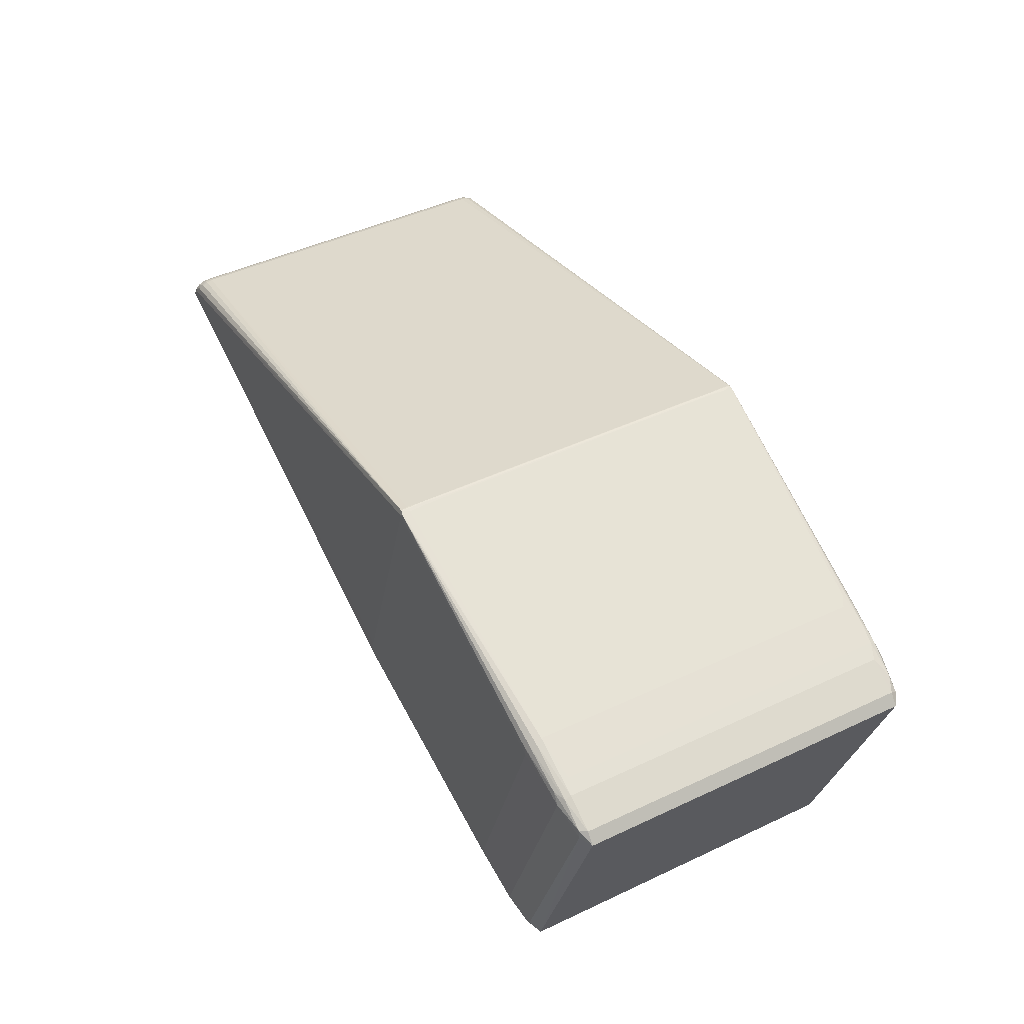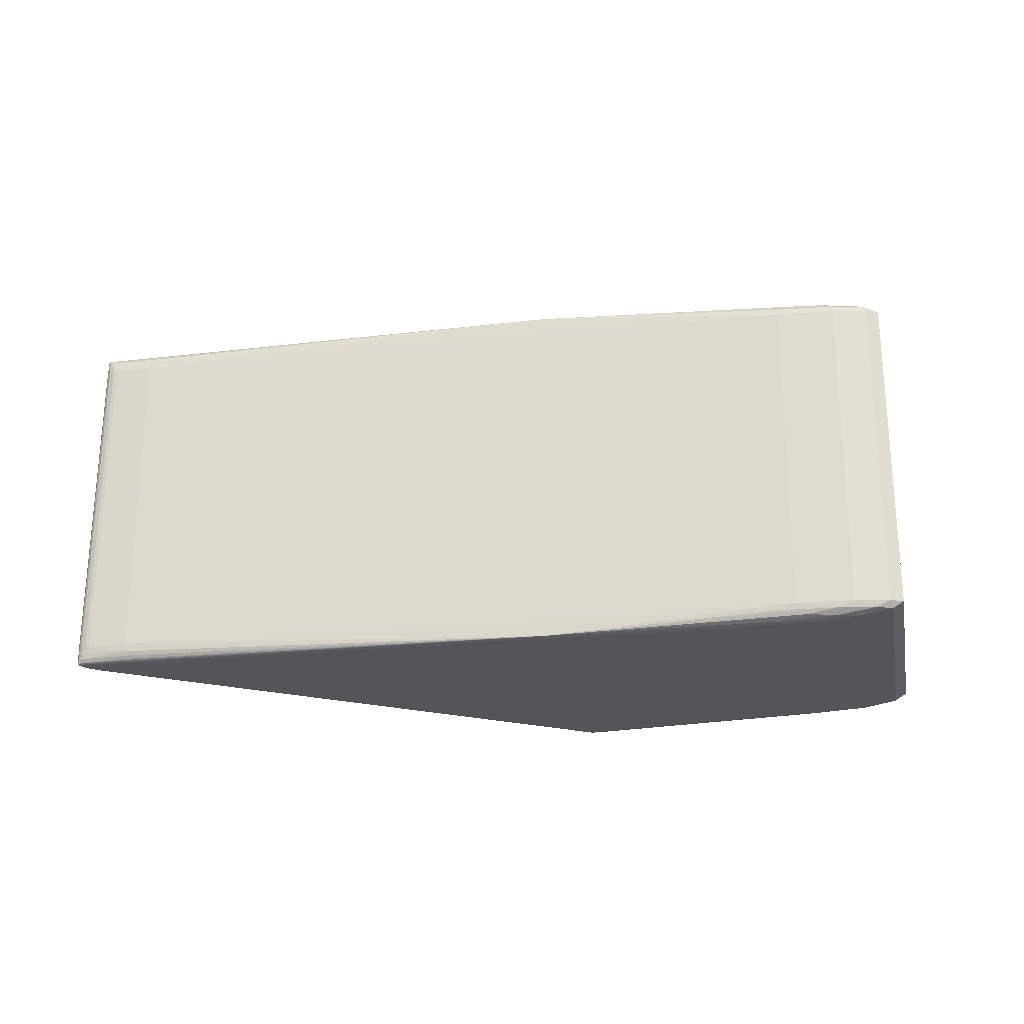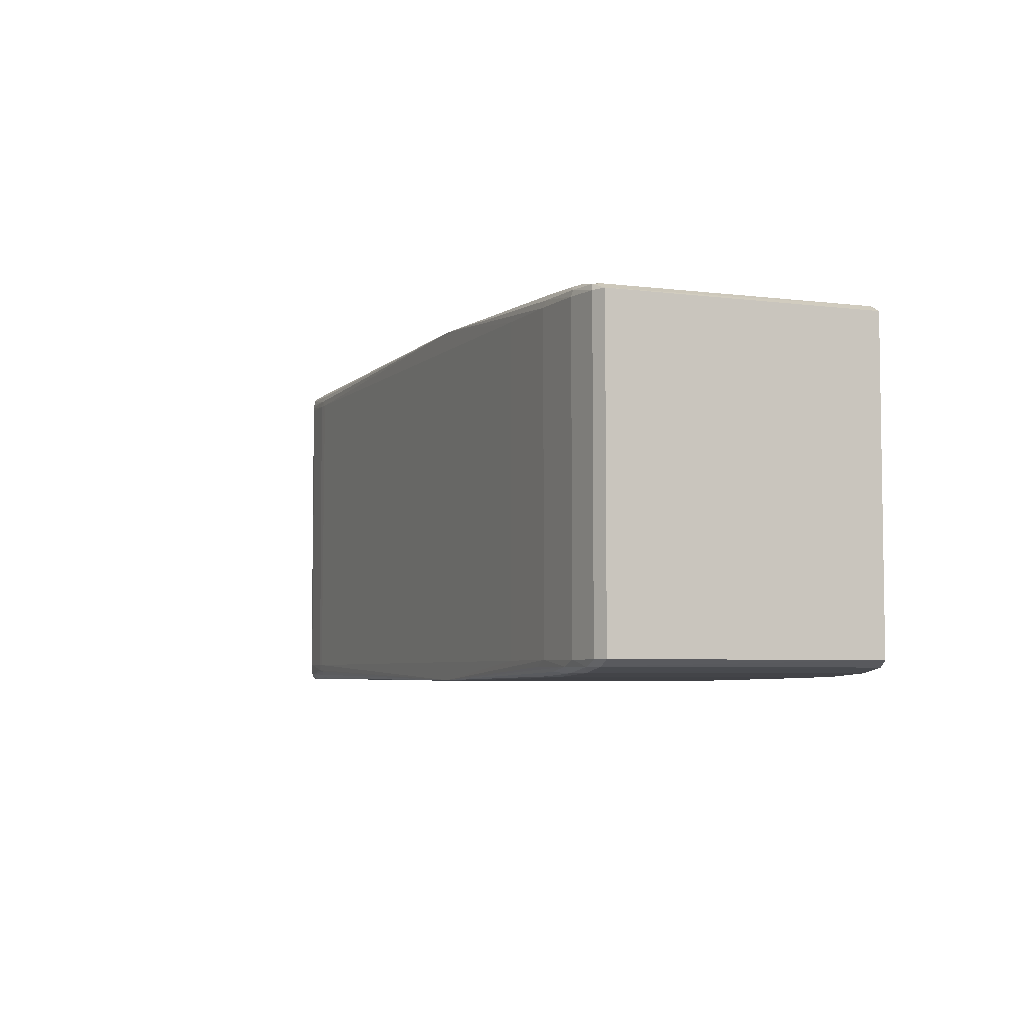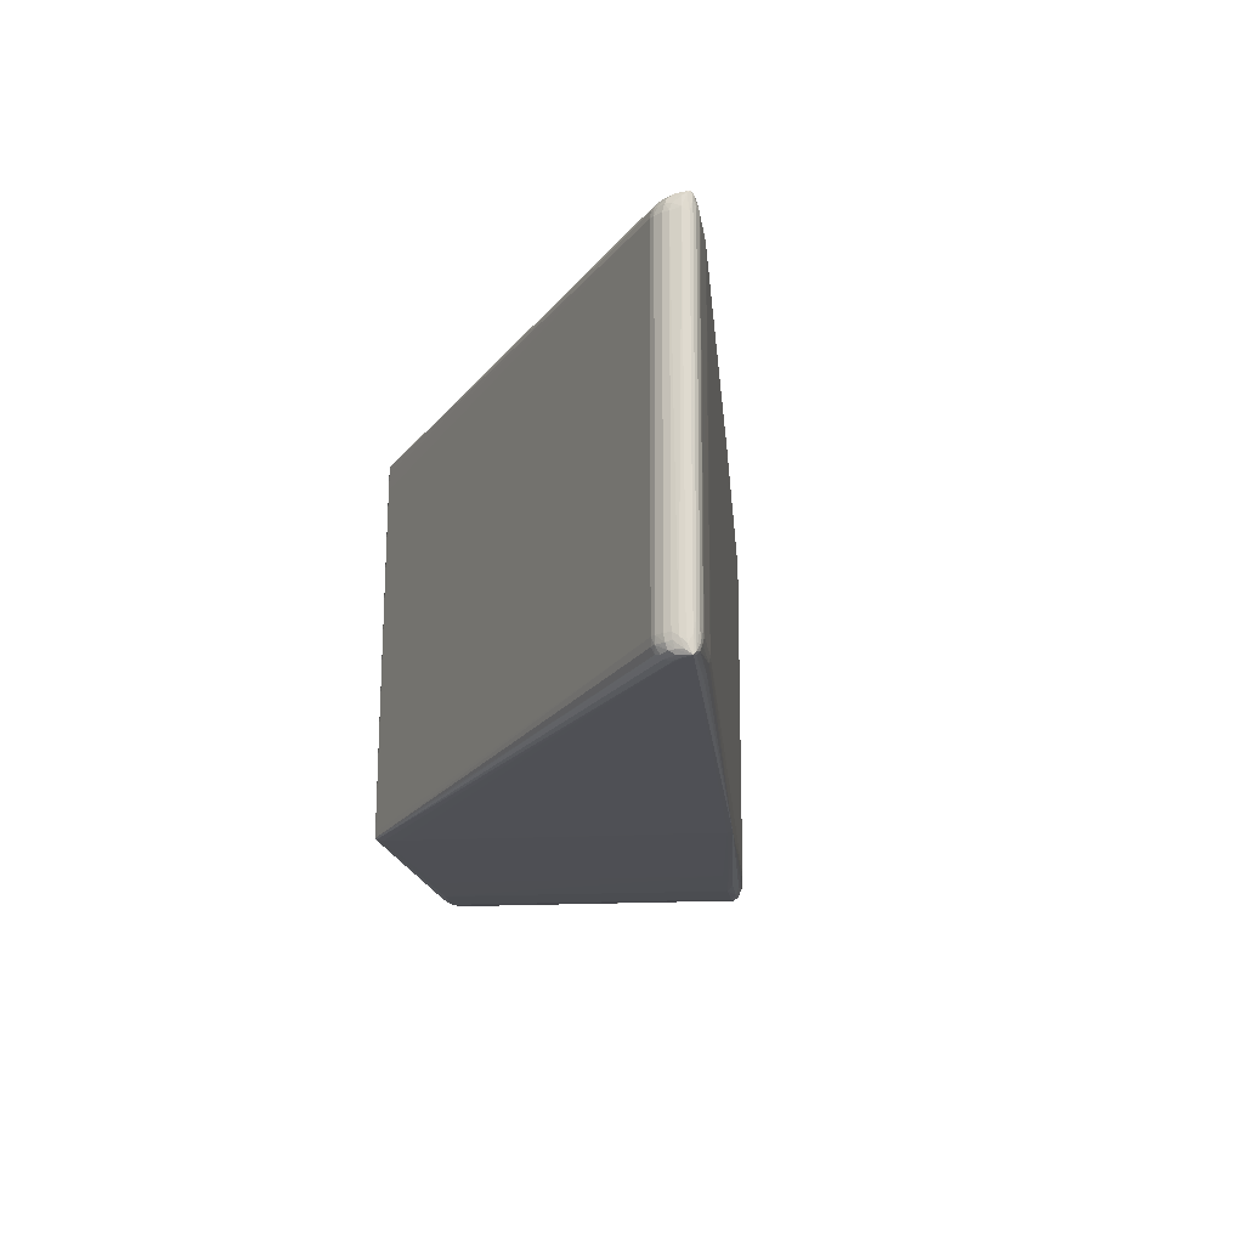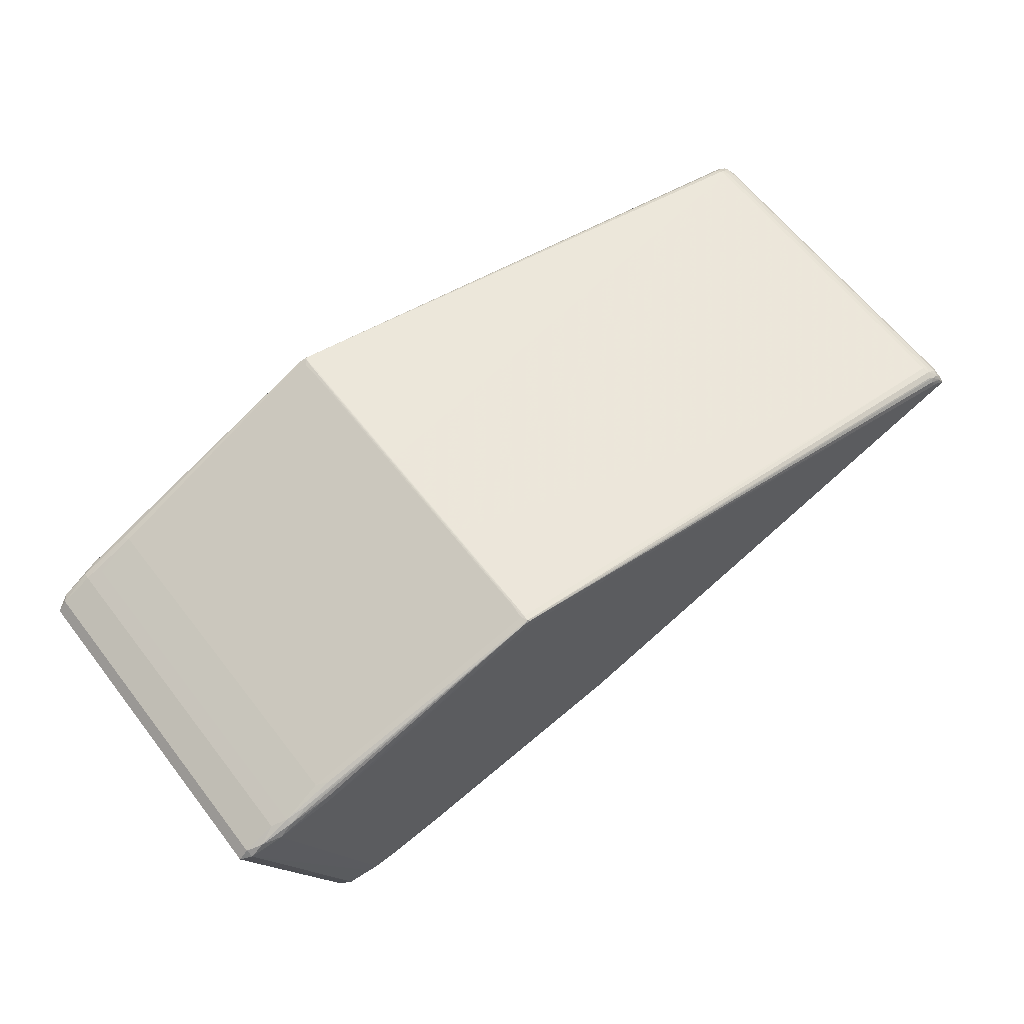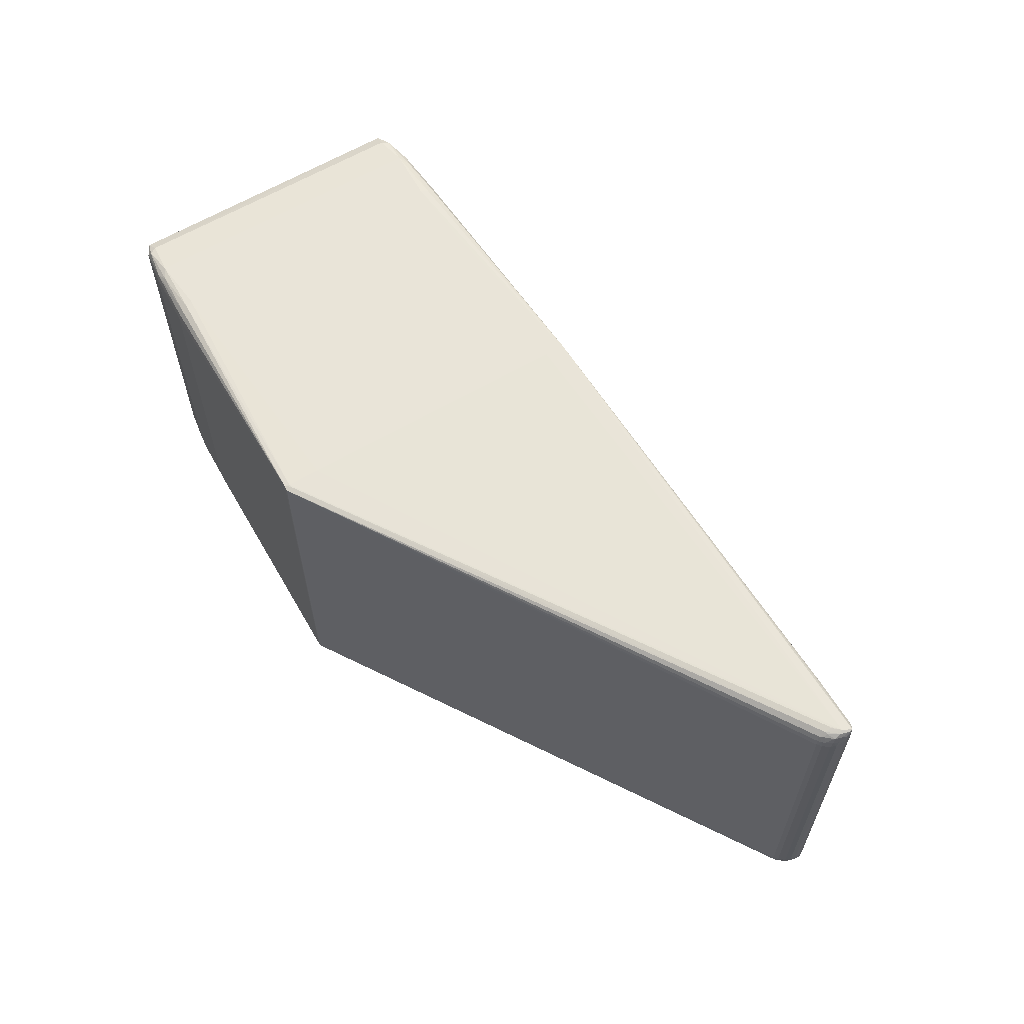
<metadata>
{"format":"obj","ext":"obj","renderer":"f3d","projection":"perspective","resolution":1024,"background":"white","views":[{"elev":45.8,"azim":-118.1,"up":"+Z"},{"elev":-24.6,"azim":172.8,"up":"+Y"},{"elev":-5.3,"azim":-130.2,"up":"+Y"},{"elev":-19.0,"azim":77.5,"up":"+Y"},{"elev":62.8,"azim":-37.5,"up":"+Z"},{"elev":61.4,"azim":40.1,"up":"+Y"}]}
</metadata>
<code>
v -0.4747 -0.1913 0.09711
v -0.5027 0.1905 0.0798
v -0.1914 -0.1361 0.1995
v -0.1922 0.137 0.1986
v -0.1934 -0.1362 0.1995
v -0.1934 0.2009 0.1983
v -0.1967 0.1367 0.1978
v -0.3561 -0.1947 -0.2208
v -0.3982 0.1903 -0.2314
v 0.4309 0.1954 0.04779
v 0.4361 0.1961 0.02593
v -0.5583 -0.1826 0.05367
v -0.5146 -0.1822 0.08263
v -0.512 -0.1956 0.07488
v -0.3838 -0.2002 0.1124
v -0.5594 0.1782 0.0525
v -0.5157 0.1786 0.08146
v -0.1207 -0.2027 -0.0269
v -0.1919 0.03762 0.199
v -0.1925 -0.2 0.1995
v -0.1955 -0.1926 0.1988
v -0.1922 -0.1362 0.1996
v -0.1933 0.137 0.1987
v -0.1943 0.1935 0.1981
v -0.1948 -0.1362 0.1991
v -0.196 0.0003615 0.1985
v -0.198 0.1932 0.197
v -0.1956 0.2027 0.192
v -0.2645 -0.1822 -0.1973
v -0.4062 -0.1829 -0.2387
v -0.4595 -0.1829 -0.2423
v -0.4147 -0.1961 -0.2278
v 0.4191 -0.1791 0.06055
v 0.4244 -0.1793 0.05841
v 0.4316 -0.1795 0.05344
v 0.4391 -0.1937 0.0386
v 0.4396 -0.1677 0.02938
v 0.4406 -0.1816 0.03241
v 0.4401 -0.1983 0.0323
v 0.4347 -0.1934 0.02557
v 0.4287 -0.1794 0.02057
v 0.3863 -0.1796 0.004879
v -0.2778 -0.2009 -0.1819
v 0.4145 -0.1988 0.04417
v 0.4187 -0.1987 0.04458
v 0.4223 -0.1985 0.04432
v 0.432 -0.1986 0.03969
v -0.2656 0.1789 -0.1985
v -0.4073 0.1782 -0.2399
v -0.4606 0.1782 -0.2435
v 0.4181 0.182 0.05937
v 0.4233 0.1818 0.05724
v 0.4305 0.1816 0.05227
v 0.4385 0.1934 0.02821
v 0.4396 0.1794 0.03124
v 0.4276 0.1817 0.0194
v 0.3866 0.1814 0.004183
v 0.3723 0.1812 -0.0004788
v -0.2783 0.1973 -0.1825
v 0.4212 0.2006 0.04294
v 0.4311 0.2009 0.03743
v -0.4985 -0.1881 0.0891
v -0.5103 -0.1957 0.06778
v -0.4439 -0.1879 0.11
v -0.5127 0.1917 0.07005
v -0.4995 0.1727 0.08793
v -0.4521 0.1951 0.09363
v -0.1941 -0.1737 0.1993
v -0.1921 -0.07406 0.1994
v -0.1927 0.137 0.1987
v -0.1953 0.137 0.1983
v -0.1993 0.202 0.196
v -0.3886 -0.1898 -0.2329
v -0.3907 -0.1961 -0.2269
v 0.417 -0.1866 0.05998
v 0.4224 -0.1864 0.05842
v 0.4359 -0.1861 0.04735
v 0.3871 -0.187 0.005846
v 0.3769 -0.1889 0.002903
v 0.3808 -0.1932 0.006492
v -0.3298 -0.199 -0.2066
v 0.3741 -0.1962 0.006718
v -0.3479 0.1917 -0.2182
v -0.4413 0.185 -0.2427
v 0.4167 0.1943 0.05567
v 0.4211 0.1951 0.05353
v 0.4298 0.1957 0.02295
v 0.3829 0.1948 0.006202
v 0.3809 0.1883 0.002951
v 0.422 0.1981 0.04977
v 0.4323 0.1991 0.04192
v 0.4382 0.1996 0.03291
v -0.4974 -0.1938 0.08612
v -0.443 -0.1936 0.1076
v -0.5444 0.1853 0.06279
v -0.5156 0.1854 0.07908
v -0.4541 0.192 0.09964
v -0.1908 -0.1548 0.1994
v -0.1916 -0.07404 0.1994
v -0.1925 0.1745 0.1984
v -0.1936 0.03761 0.199
v -0.1936 -0.07409 0.1993
v -0.1942 0.137 0.1986
v -0.192 0.2026 0.1926
v -0.1907 -0.2014 0.198
v -0.08216 0.2013 -0.1406
v -0.08324 -0.2029 -0.1345
v -0.08975 0.2022 -0.1198
v -0.3266 -0.1895 -0.2155
v -0.4263 -0.1944 -0.2254
v 0.4173 -0.1927 0.05674
v 0.4316 -0.1868 0.05253
v 0.4311 -0.1931 0.05
v 0.4349 -0.193 0.04537
v 0.4405 -0.1896 0.03695
v 0.4313 -0.1941 0.02495
v 0.4193 -0.1968 0.05109
v 0.4226 -0.194 0.05408
v -0.4088 0.1851 -0.2385
v -0.4119 0.1915 -0.2296
v 0.4314 0.1895 0.05024
v 0.4349 0.1951 0.04228
v 0.438 0.1945 0.03795
v 0.4393 0.1969 0.03334
v 0.4271 0.1898 0.02017
v 0.3716 0.1945 0.002386
v -0.35 0.1949 -0.2122
v 0.3797 0.1978 0.007643
v 0.4295 0.2006 0.03181
v -0.5484 -0.1828 0.06499
v -0.5468 -0.1899 0.06023
v -0.533 -0.1895 0.07217
v -0.4544 -0.1991 0.09113
v -0.453 -0.1974 0.09896
v -0.4554 -0.1815 0.1061
v -0.5463 0.1857 0.05418
v -0.5495 0.1781 0.06381
v -0.4565 0.1793 0.1049
v -0.4596 0.1861 0.1019
v -0.454 0.1955 0.08502
v -0.1909 -0.1941 0.1995
v -0.1917 0.1933 0.1981
v -0.192 -0.1731 0.1997
v -0.1927 -0.07407 0.1994
v -0.1924 0.03762 0.1991
v -0.193 0.03761 0.1991
v -0.1941 0.1751 0.1984
v -0.195 -0.07389 0.199
v -0.196 -0.1155 0.1987
v -0.1945 0.0003714 0.1989
v -0.1947 0.07484 0.1987
v -0.1962 0.07483 0.1982
v -0.197 0.1745 0.1976
v -0.1849 0.2028 0.1594
v -0.1872 -0.2023 0.1749
v -0.1931 -0.2021 0.1911
v -0.1985 -0.201 0.1969
v -0.08101 -0.2022 -0.1394
v -0.09406 -0.2028 -0.09768
v -0.08537 0.2019 -0.1397
v -0.3449 -0.1824 -0.2222
v -0.4438 -0.1832 -0.2447
v -0.4274 -0.1903 -0.2397
v -0.4482 -0.19 -0.2395
v 0.4258 -0.1867 0.0562
v 0.4359 -0.1795 0.04841
v 0.4387 -0.183 0.04326
v 0.4404 -0.1748 0.03805
v 0.4373 -0.1748 0.02604
v 0.4365 -0.1877 0.02561
v 0.4326 -0.1747 0.02233
v 0.4324 -0.1872 0.02302
v 0.3781 -0.1801 0.002196
v -0.3568 -0.1995 -0.208
v 0.3791 -0.1971 0.009443
v 0.4296 -0.1987 0.0387
v 0.4298 -0.1971 0.04511
v 0.4328 -0.1968 0.04426
v 0.4339 -0.1986 0.03404
v 0.4358 -0.1972 0.02892
v 0.4395 -0.195 0.02966
v -0.346 0.1786 -0.2233
v -0.3507 0.1858 -0.2231
v -0.448 0.1855 -0.2369
v -0.4449 0.1778 -0.2459
v 0.4172 0.1888 0.05841
v 0.4214 0.1888 0.05688
v 0.4247 0.1888 0.05505
v 0.4348 0.1816 0.04724
v 0.4353 0.1886 0.04514
v 0.4393 0.1843 0.0378
v 0.4363 0.1862 0.02486
v 0.4316 0.1864 0.02116
v 0.3852 0.1888 0.00467
v 0.3788 0.1814 0.001601
v -0.3567 0.1953 -0.2064
v 0.4149 0.1991 0.04998
v 0.4186 0.1989 0.04966
v 0.4176 0.2008 0.04323
v 0.4289 0.1992 0.04357
v 0.4386 0.2003 0.02978
f 50 12 16
f 198 6 85
f 39 179 107
f 51 99 33
f 51 100 4
f 45 156 44
f 156 155 44
f 66 138 17
f 164 131 12
f 196 65 140
f 179 39 47
f 33 99 3
f 6 100 142
f 142 51 6
f 100 51 142
f 6 51 186
f 85 6 186
f 34 51 33
f 61 198 200
f 107 44 159
f 159 44 155
f 130 13 17
f 132 13 130
f 12 131 130
f 131 132 130
f 32 163 74
f 164 163 32
f 74 81 174
f 174 32 74
f 65 196 120
f 196 127 120
f 72 138 6
f 154 28 61
f 61 108 154
f 154 108 196
f 154 196 140
f 140 28 154
f 61 28 199
f 137 95 16
f 137 130 17
f 136 50 16
f 16 95 136
f 136 95 65
f 65 120 136
f 169 171 192
f 55 168 38
f 191 168 55
f 45 44 176
f 176 47 45
f 179 47 176
f 107 179 176
f 176 44 107
f 46 117 45
f 45 47 46
f 46 47 117
f 6 138 27
f 147 100 6
f 98 3 143
f 33 3 98
f 22 144 143
f 5 68 143
f 143 144 5
f 4 145 19
f 19 145 99
f 19 51 4
f 99 51 19
f 146 145 70
f 4 100 70
f 70 145 4
f 99 145 69
f 144 22 69
f 146 144 69
f 69 145 146
f 69 3 99
f 143 3 69
f 69 22 143
f 10 86 188
f 178 47 39
f 39 114 178
f 178 118 117
f 52 35 53
f 52 34 35
f 51 34 52
f 53 188 52
f 90 86 10
f 90 200 198
f 90 198 85
f 85 86 90
f 131 164 110
f 110 32 131
f 164 32 110
f 161 182 29
f 158 161 29
f 29 173 158
f 158 81 74
f 158 39 107
f 180 39 158
f 107 174 158
f 158 174 81
f 162 163 164
f 50 185 162
f 30 163 162
f 183 182 49
f 106 182 183
f 196 108 59
f 160 108 61
f 160 59 108
f 196 59 160
f 106 127 160
f 160 127 196
f 96 137 17
f 95 137 96
f 97 72 67
f 140 65 67
f 67 28 140
f 67 72 28
f 60 198 61
f 61 199 60
f 198 60 197
f 197 60 199
f 28 72 104
f 104 199 28
f 104 197 199
f 104 72 6
f 6 198 104
f 198 197 104
f 50 136 184
f 184 136 120
f 201 128 106
f 106 160 201
f 38 39 181
f 181 39 180
f 171 172 41
f 171 169 170
f 170 172 171
f 169 181 170
f 40 181 180
f 172 170 40
f 40 170 181
f 115 39 38
f 38 168 115
f 167 168 191
f 167 115 168
f 77 167 166
f 121 188 53
f 10 188 121
f 53 35 189
f 35 166 189
f 189 121 53
f 190 121 189
f 166 167 189
f 191 190 189
f 189 167 191
f 138 7 153
f 153 27 138
f 6 27 24
f 24 147 6
f 27 153 24
f 24 153 147
f 68 5 25
f 102 5 144
f 146 70 23
f 100 147 23
f 23 70 100
f 113 178 114
f 118 178 113
f 117 47 177
f 177 178 117
f 47 178 177
f 187 52 188
f 187 188 86
f 187 186 51
f 51 52 187
f 85 186 187
f 187 86 85
f 141 98 143
f 33 98 141
f 111 75 20
f 20 75 33
f 33 141 20
f 143 68 20
f 20 141 143
f 20 1 157
f 15 155 156
f 156 133 15
f 131 32 63
f 32 174 63
f 174 133 63
f 80 158 79
f 79 40 80
f 82 80 180
f 82 158 80
f 30 161 73
f 73 163 30
f 74 163 73
f 50 162 31
f 31 162 164
f 12 50 31
f 31 164 12
f 119 183 49
f 49 185 119
f 17 138 139
f 139 96 17
f 138 72 139
f 139 72 97
f 97 96 139
f 2 96 97
f 2 67 65
f 97 67 2
f 65 95 2
f 95 96 2
f 191 55 124
f 55 201 124
f 54 201 55
f 54 169 192
f 54 55 38
f 129 160 61
f 61 201 129
f 129 201 160
f 61 200 91
f 91 90 10
f 200 90 91
f 58 173 29
f 180 80 116
f 116 40 180
f 80 40 116
f 115 167 36
f 167 77 36
f 36 77 114
f 36 114 39
f 39 115 36
f 101 144 146
f 101 102 144
f 146 23 101
f 102 101 150
f 114 77 112
f 112 113 114
f 112 166 35
f 112 77 166
f 35 34 112
f 149 135 25
f 134 133 157
f 62 13 132
f 62 66 17
f 17 13 62
f 138 66 62
f 62 135 138
f 105 20 157
f 105 133 156
f 157 133 105
f 105 156 45
f 45 117 105
f 117 118 105
f 105 118 111
f 111 20 105
f 21 20 68
f 68 25 21
f 25 135 21
f 18 159 155
f 43 133 174
f 43 15 133
f 43 174 107
f 107 159 43
f 159 18 43
f 155 15 43
f 43 18 155
f 78 158 173
f 78 79 158
f 172 40 78
f 40 79 78
f 78 41 172
f 180 158 175
f 175 82 180
f 158 82 175
f 161 158 109
f 109 73 161
f 158 73 109
f 8 158 74
f 74 73 8
f 8 73 158
f 84 119 185
f 84 185 50
f 50 184 84
f 84 184 120
f 106 183 83
f 183 119 83
f 83 127 106
f 89 58 106
f 11 87 201
f 11 54 192
f 201 54 11
f 193 11 192
f 87 11 193
f 57 89 193
f 192 171 193
f 123 190 191
f 191 124 123
f 38 181 37
f 37 54 38
f 37 181 169
f 169 54 37
f 92 124 201
f 92 201 61
f 61 91 92
f 92 123 124
f 92 91 10
f 173 58 195
f 195 89 57
f 58 89 195
f 29 182 48
f 48 58 29
f 48 182 106
f 106 58 48
f 103 23 147
f 103 101 23
f 102 150 148
f 148 25 5
f 5 102 148
f 148 149 25
f 135 149 148
f 76 34 33
f 33 75 76
f 111 118 76
f 76 75 111
f 118 113 76
f 93 134 157
f 93 62 132
f 1 62 93
f 1 20 64
f 64 62 1
f 135 62 64
f 64 21 135
f 20 21 64
f 42 78 173
f 41 78 42
f 173 195 42
f 42 195 57
f 57 41 42
f 9 83 119
f 9 84 120
f 119 84 9
f 9 120 127
f 127 83 9
f 106 128 88
f 128 201 88
f 201 87 88
f 87 193 125
f 125 193 89
f 56 41 57
f 57 193 56
f 171 41 56
f 56 193 171
f 190 123 122
f 10 121 122
f 122 121 190
f 122 92 10
f 123 92 122
f 71 103 147
f 71 153 7
f 147 153 71
f 152 71 7
f 152 7 138
f 165 112 34
f 34 76 165
f 113 112 165
f 165 76 113
f 157 1 94
f 94 93 157
f 1 93 94
f 133 134 14
f 134 93 14
f 14 63 133
f 131 63 14
f 14 132 131
f 14 93 132
f 126 89 106
f 106 88 126
f 126 88 89
f 87 125 194
f 194 125 89
f 194 88 87
f 89 88 194
f 103 71 151
f 151 150 101
f 101 103 151
f 151 152 150
f 71 152 151
f 135 148 26
f 138 135 26
f 26 152 138
f 26 148 150
f 150 152 26
f 12 130 137
f 16 12 137
f 49 182 161
f 30 49 161
f 162 49 30
f 162 185 49

</code>
